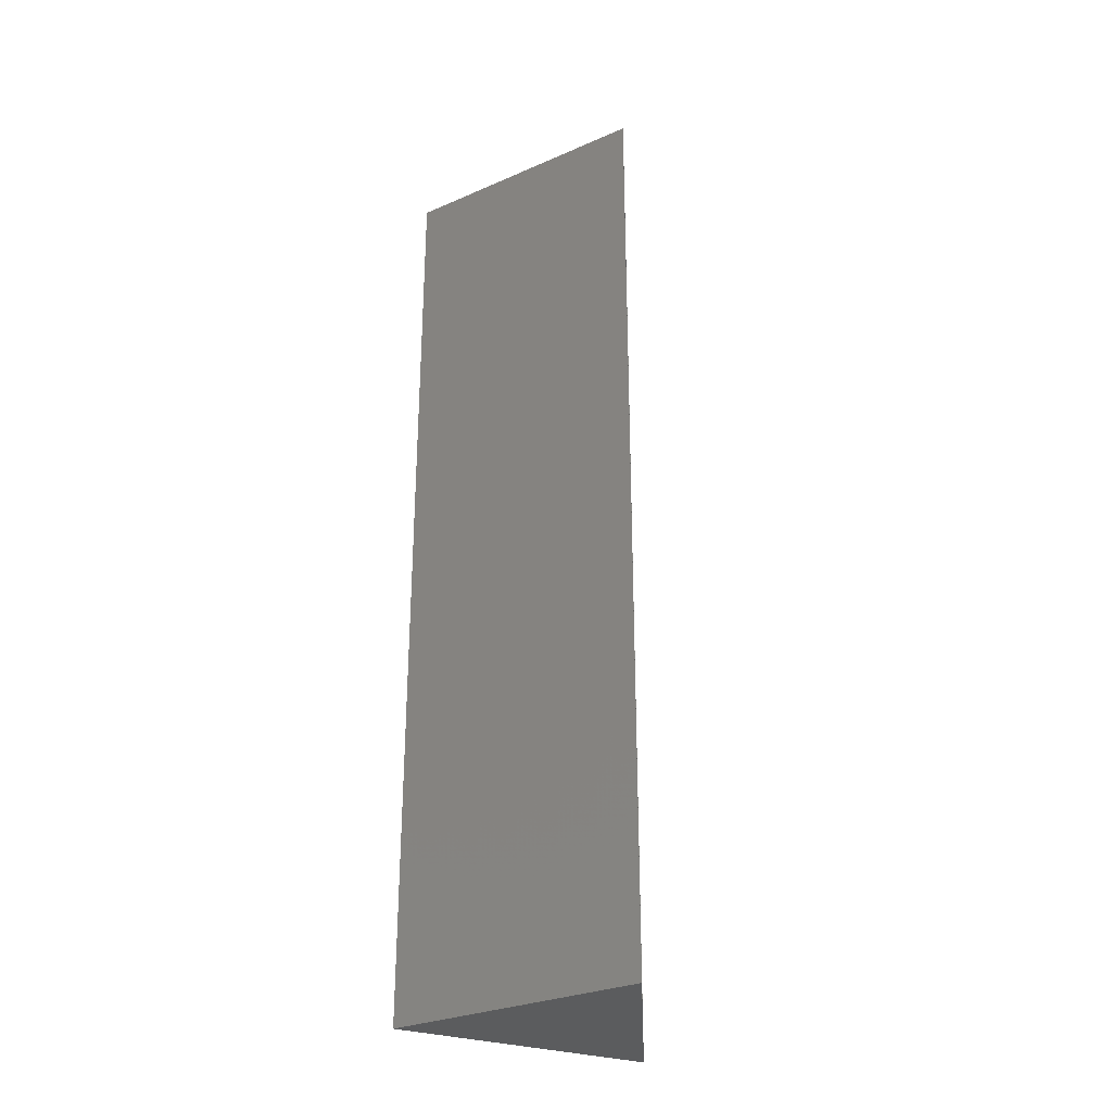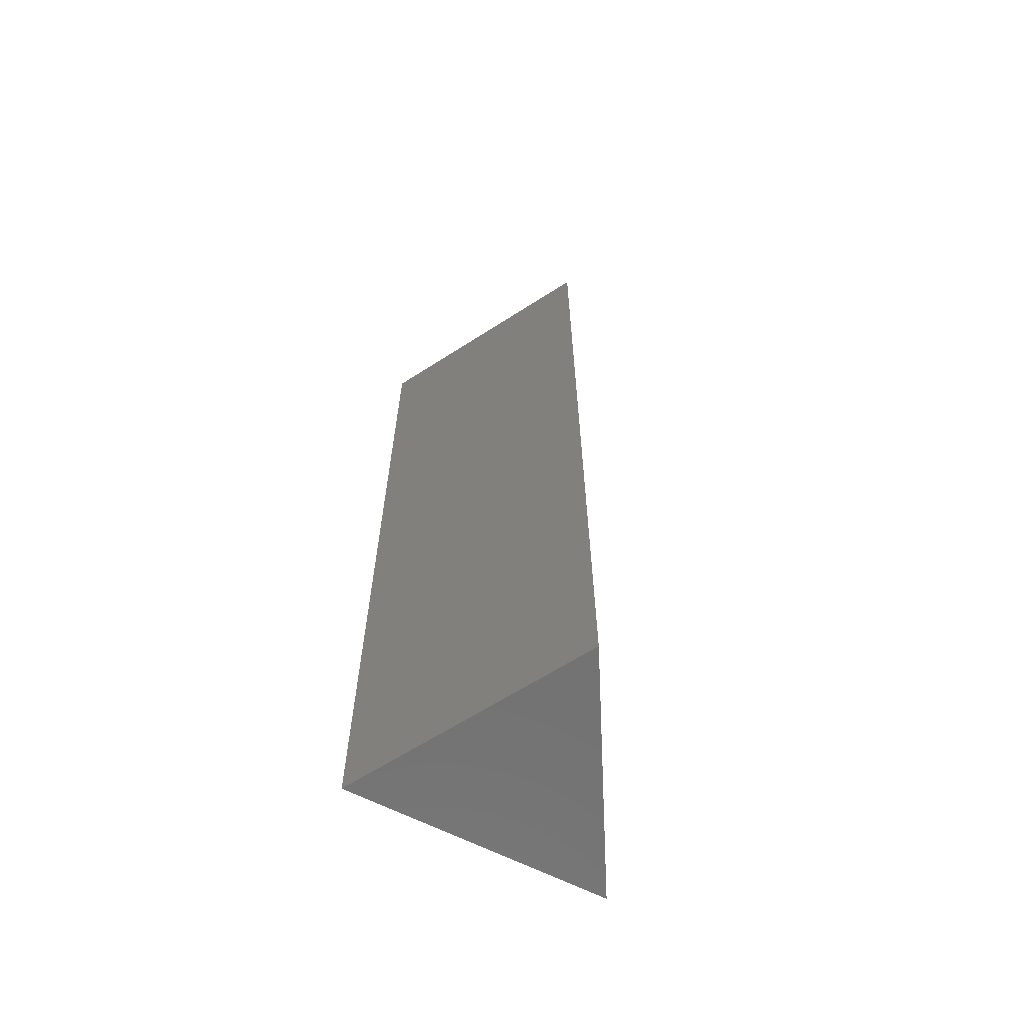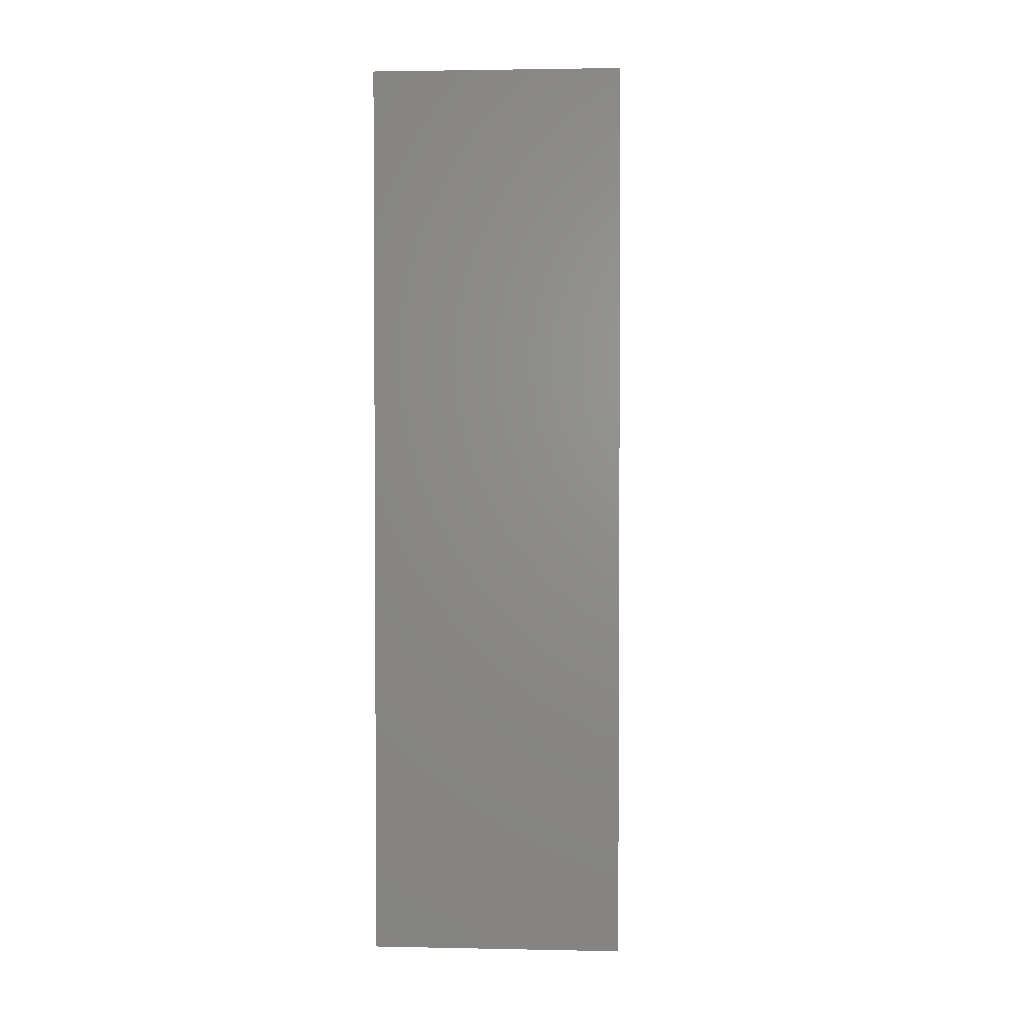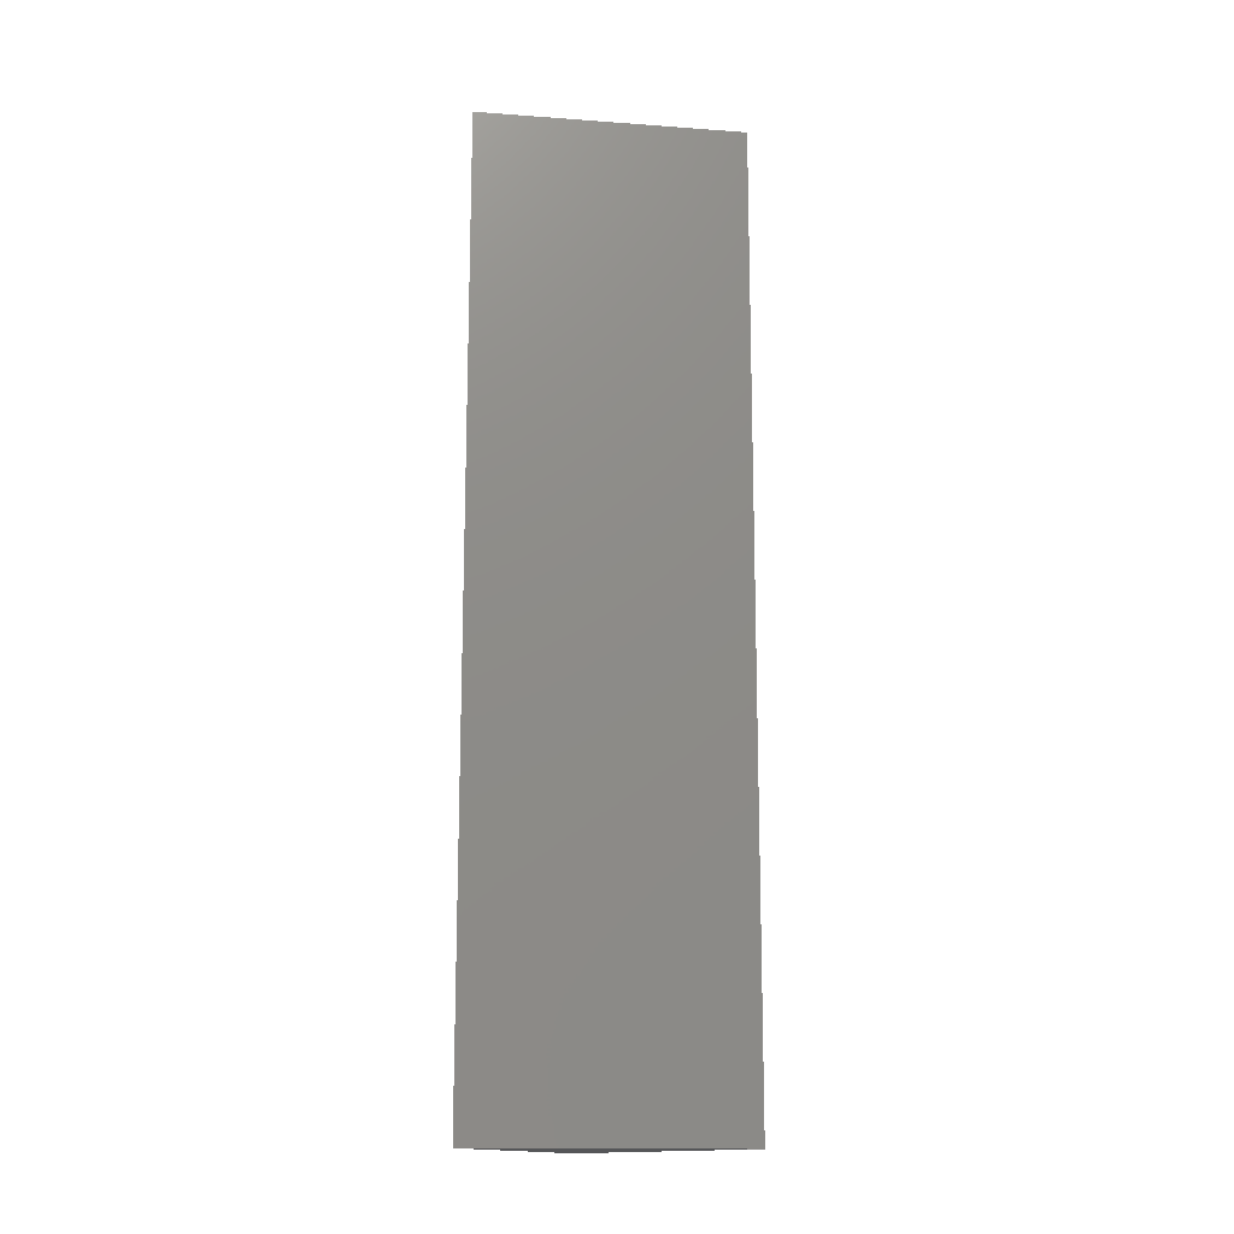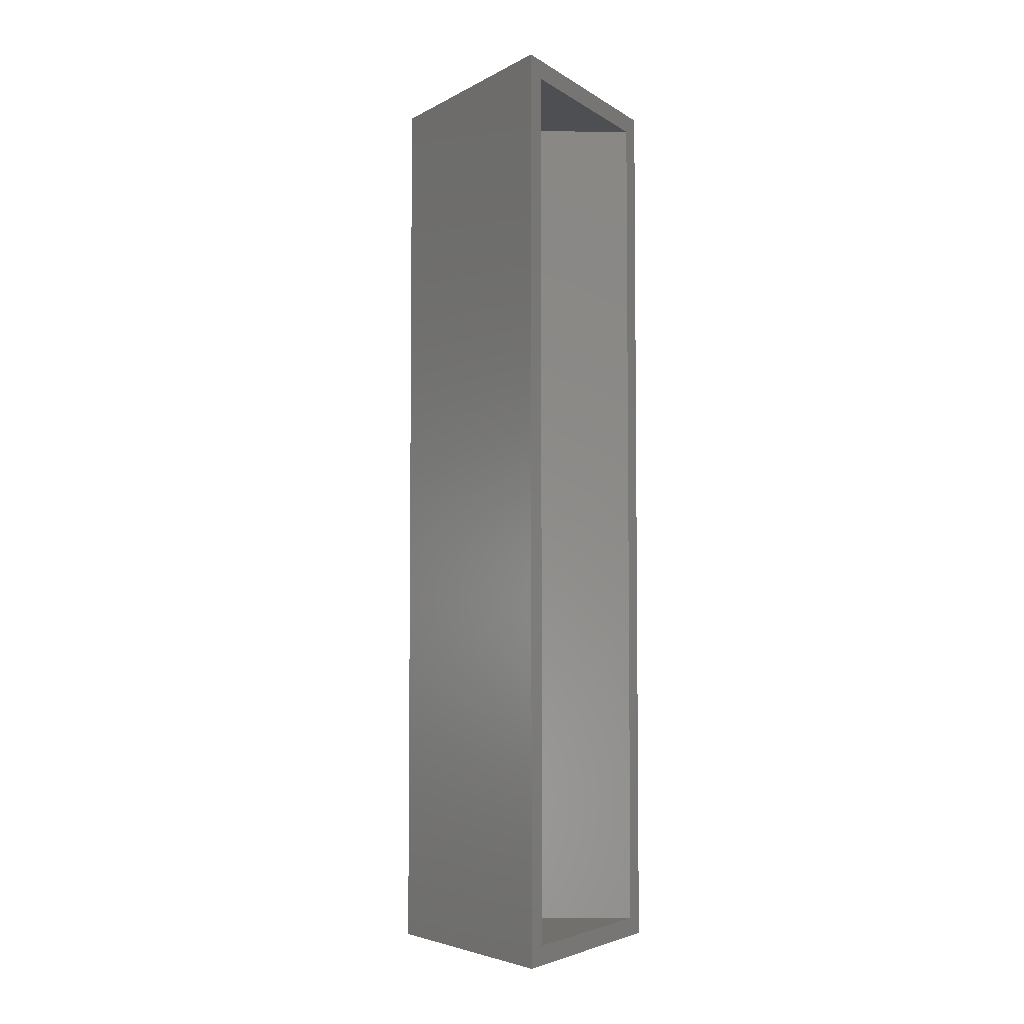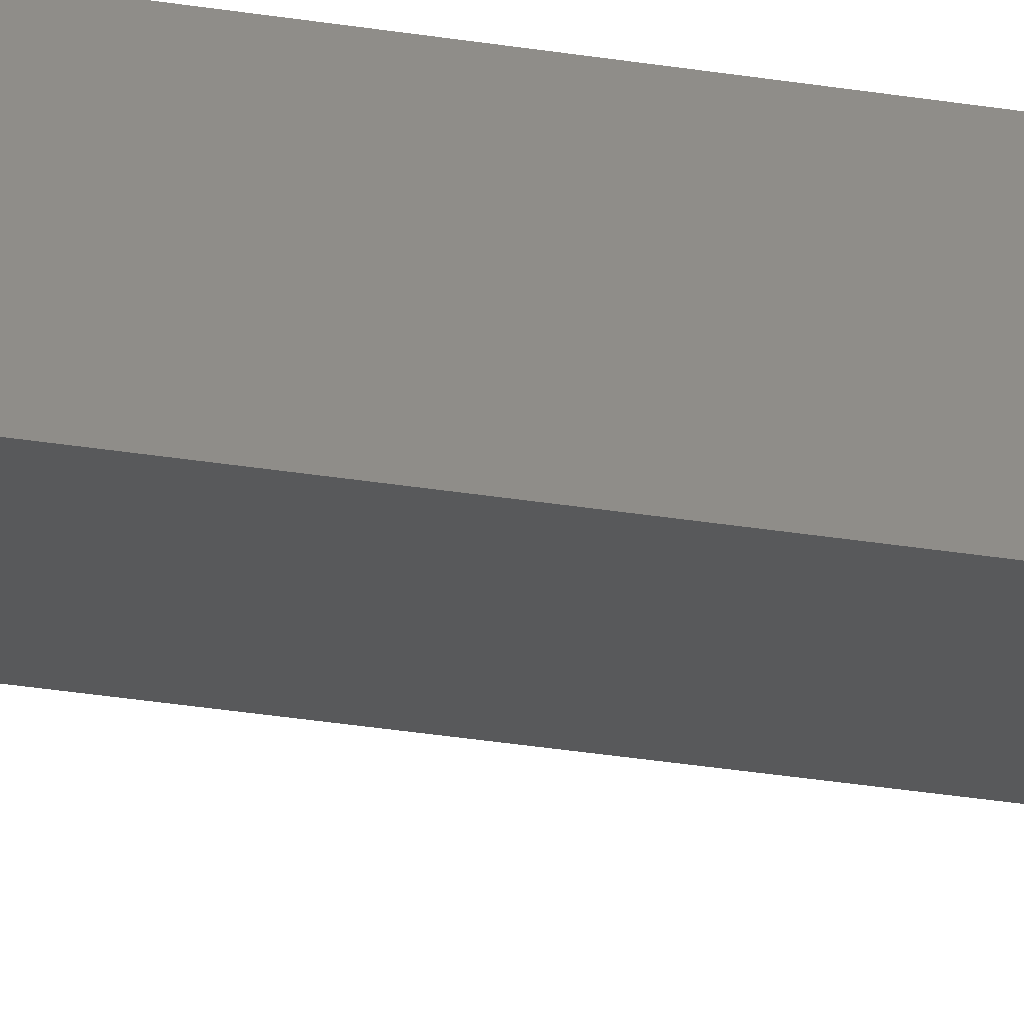
<metadata>
{"format":"stl","ext":"stl","renderer":"f3d","projection":"perspective","resolution":1024,"background":"white","views":[{"elev":-29.1,"azim":-108.1,"up":"+Y"},{"elev":-64.0,"azim":-108.0,"up":"+Y"},{"elev":2.4,"azim":-137.0,"up":"+Y"},{"elev":-15.1,"azim":-149.9,"up":"+Y"},{"elev":-4.6,"azim":-82.5,"up":"+Y"},{"elev":-59.2,"azim":82.0,"up":"+Z"}]}
</metadata>
<code>
# stl→obj: 12 verts, 20 faces
v -0.1172 0 0.01562
v -0.1003 -0.01562 0.02203
v 0.07812 1.546e-17 0.08964
v 0.06128 -0.01562 0.08325
v 0.07812 -0.75 0.08964
v 0.06128 -0.7344 0.08325
v -0.1172 -0.75 0.01562
v -0.1003 -0.7344 0.02203
v 0.03407 -0.01562 -0.0868
v 0.03407 -0.7344 -0.0868
v 0.04523 -0.75 -0.116
v 0.04523 7.989e-19 -0.116
f 1 2 3
f 3 2 4
f 3 4 5
f 5 4 6
f 5 6 7
f 7 6 8
f 7 8 1
f 1 8 2
f 2 8 9
f 9 8 10
f 9 10 4
f 4 10 6
f 4 2 9
f 10 8 6
f 7 11 5
f 3 12 1
f 12 3 11
f 11 3 5
f 1 12 7
f 7 12 11

</code>
